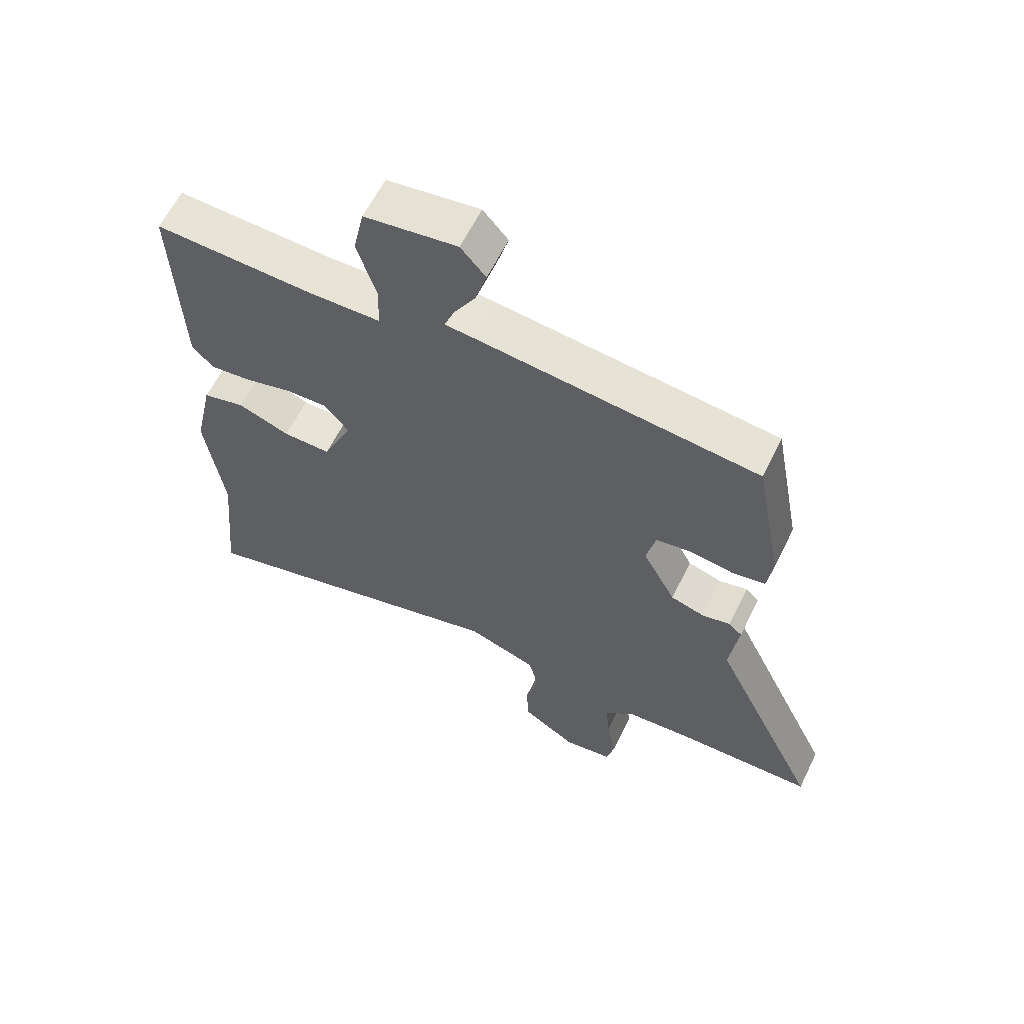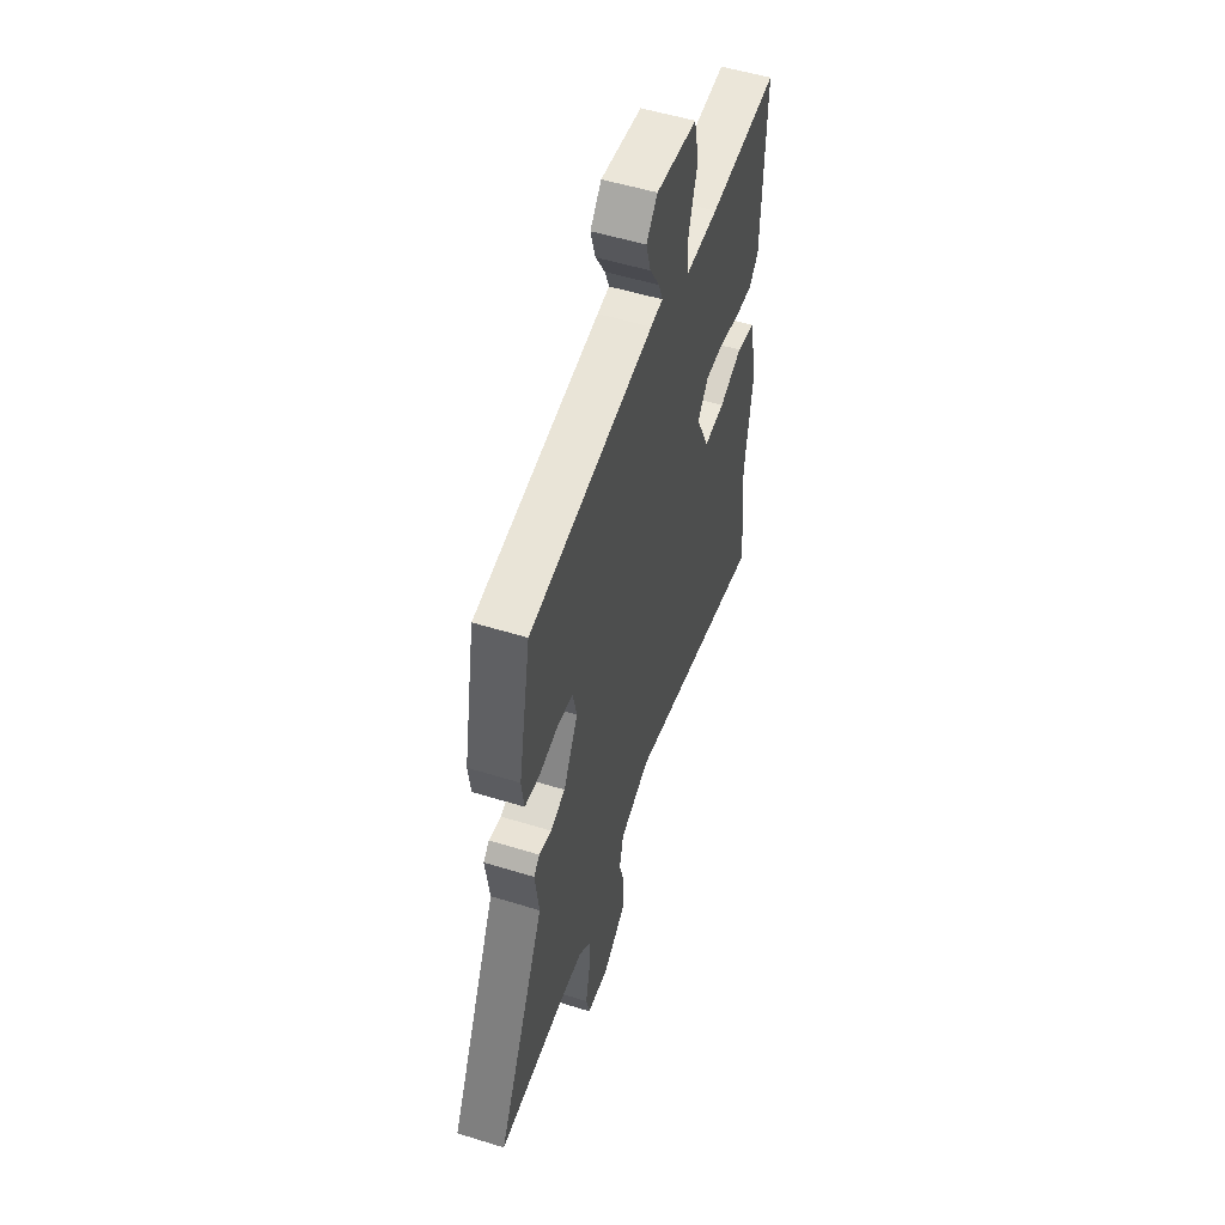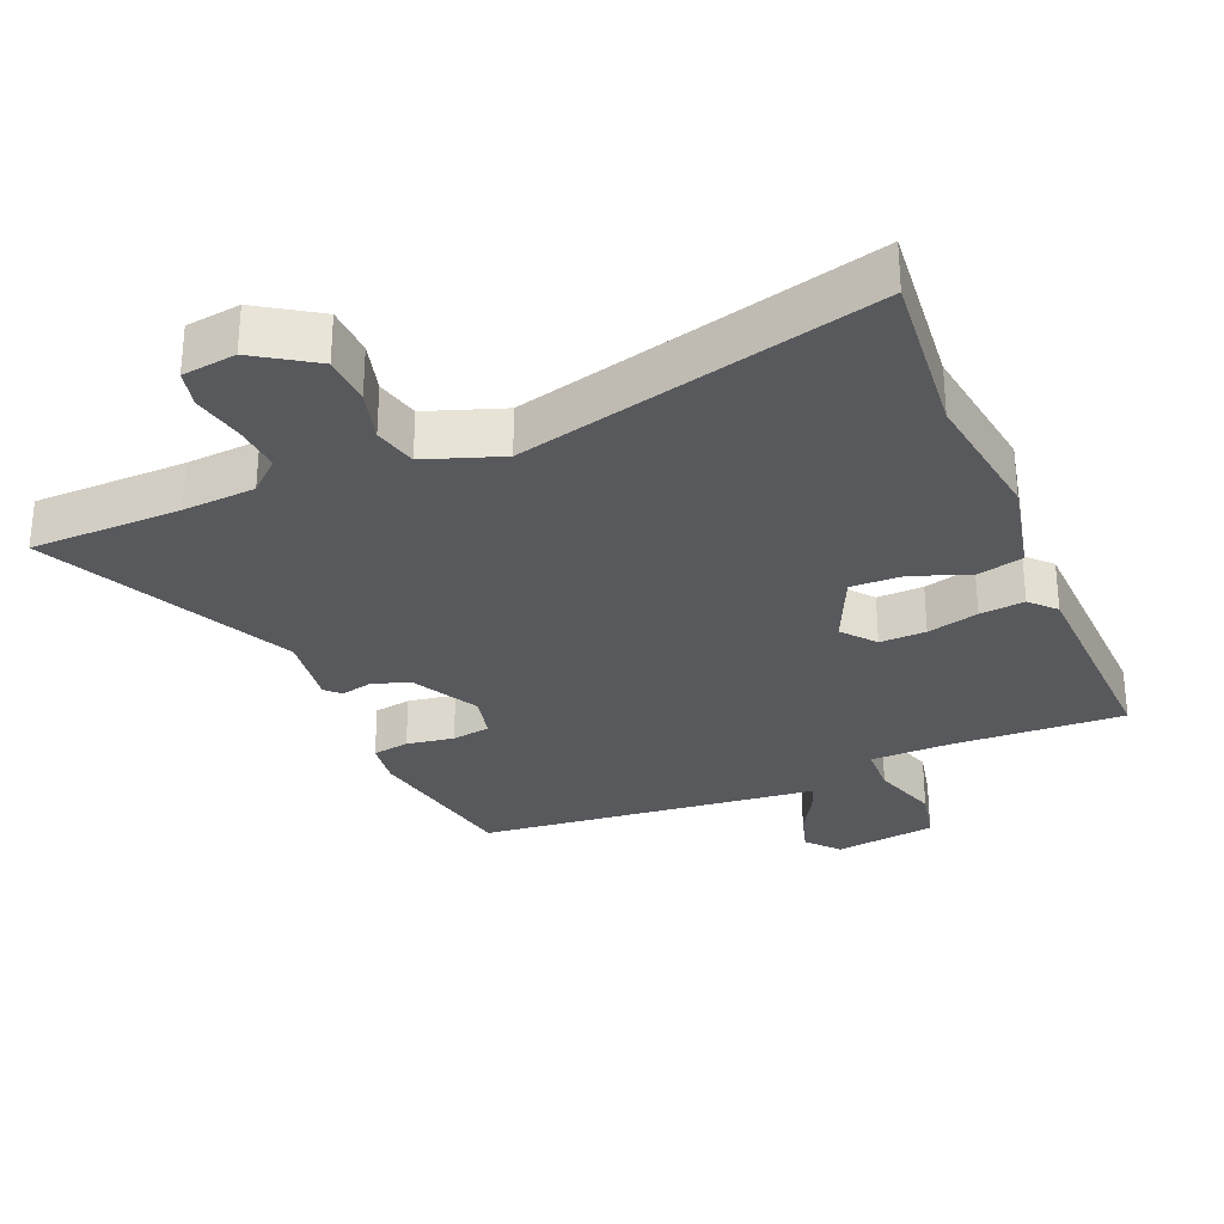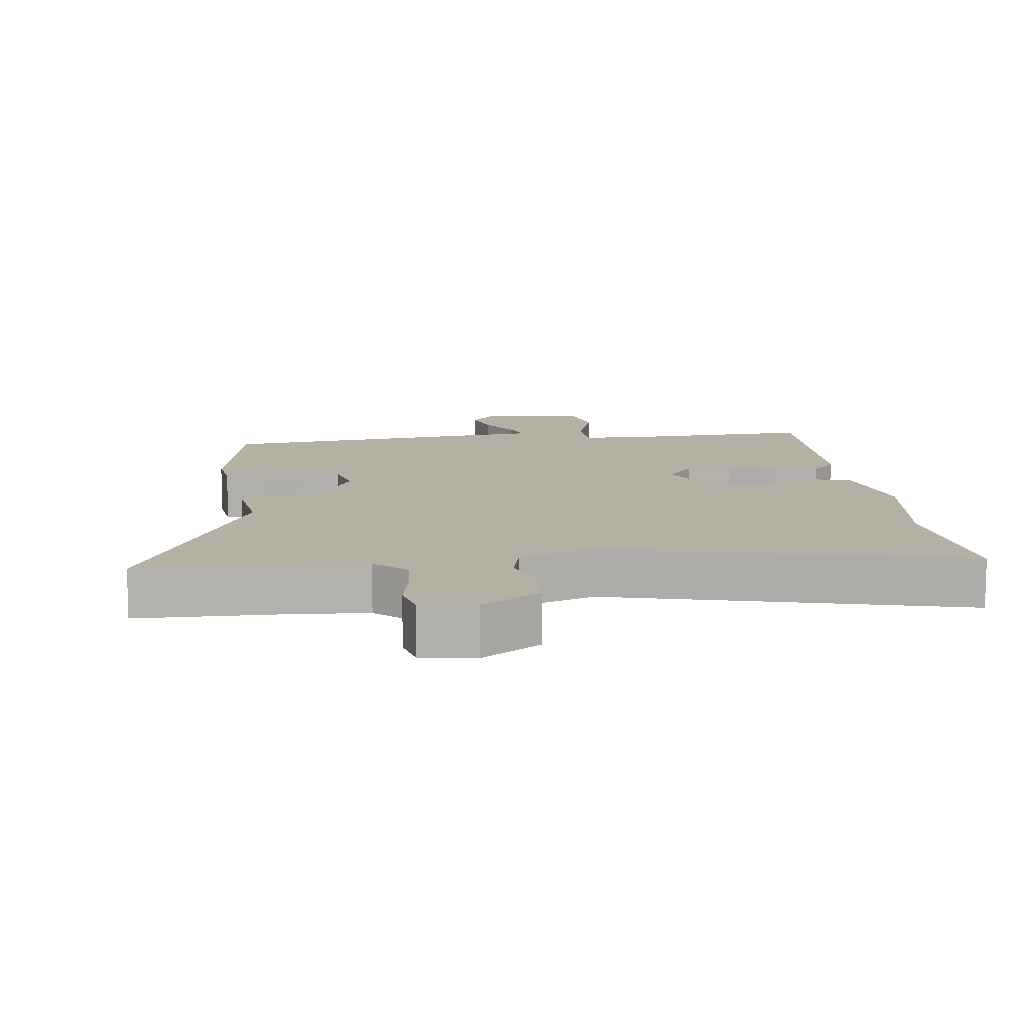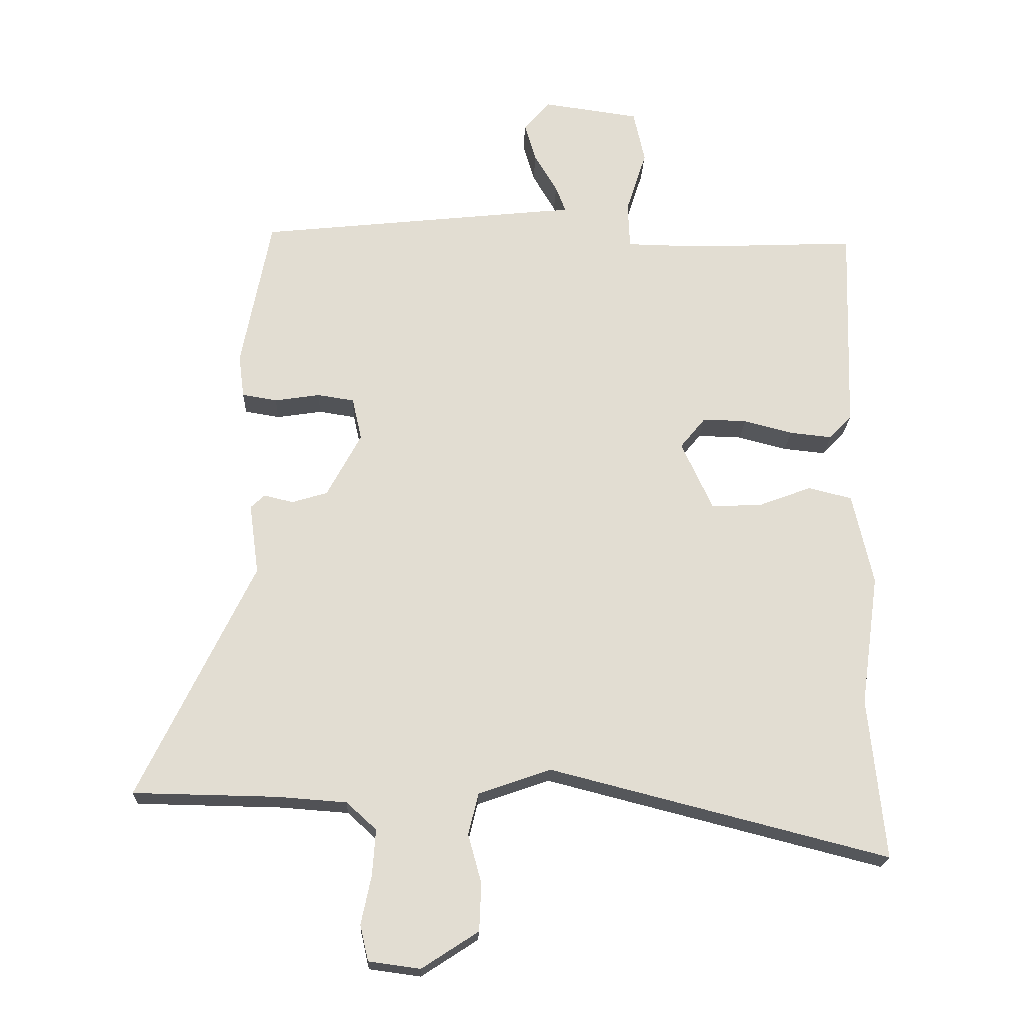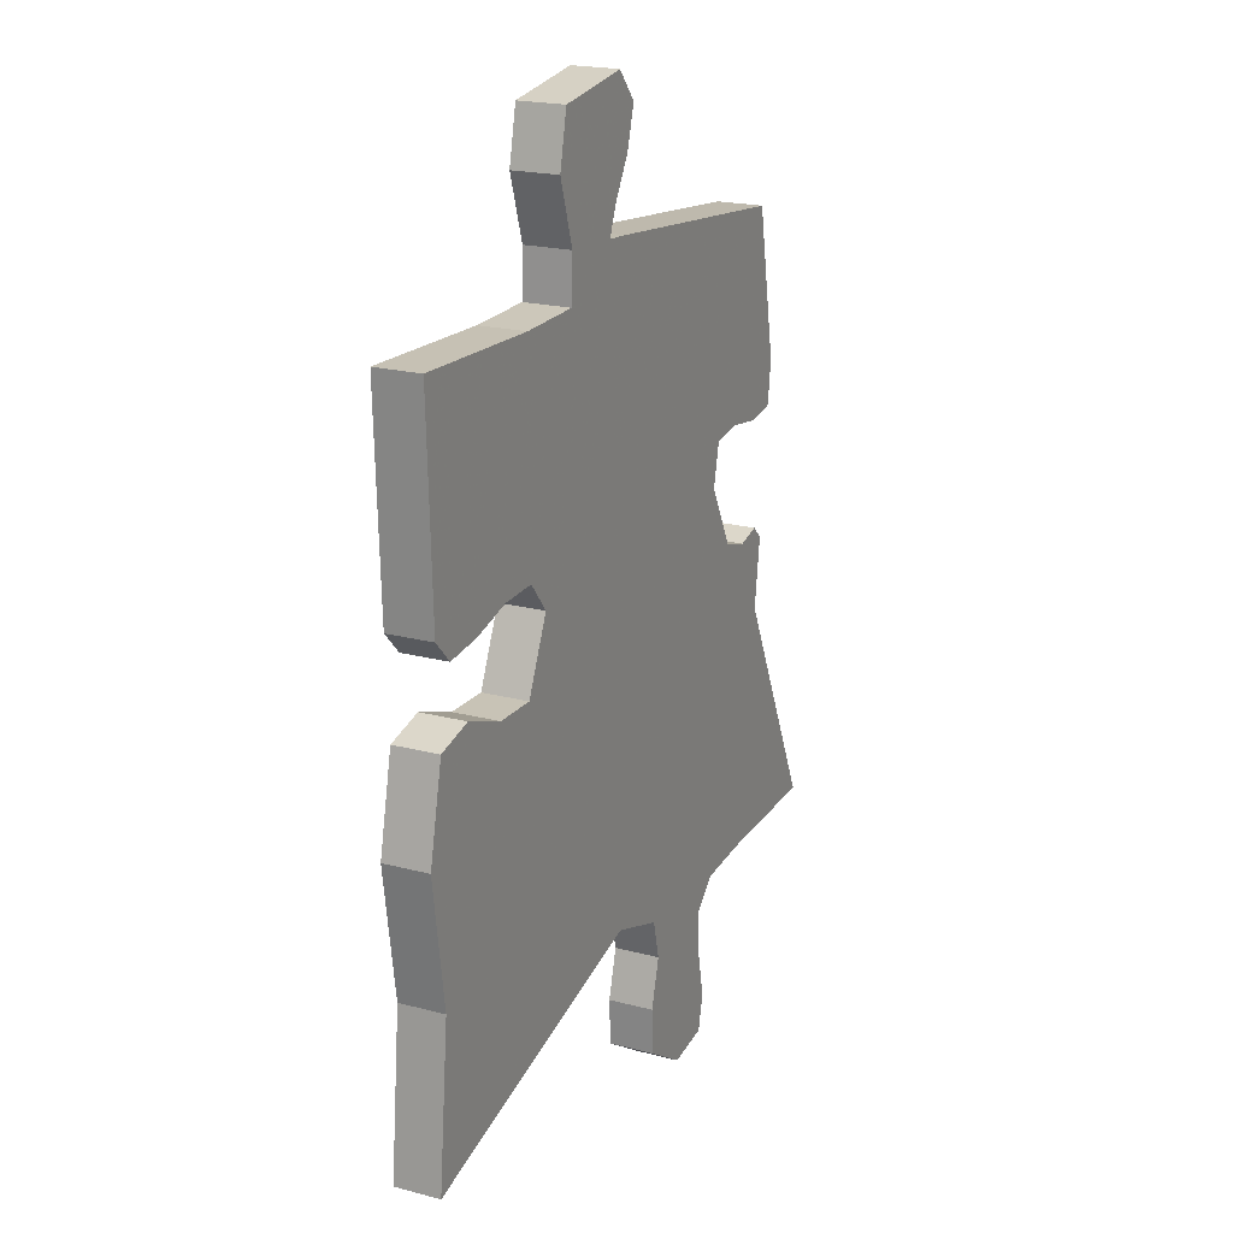
<metadata>
{"format":"obj","ext":"obj","renderer":"f3d","projection":"perspective","resolution":1024,"background":"white","views":[{"elev":61.4,"azim":26.1,"up":"+Z"},{"elev":53.5,"azim":108.3,"up":"+Z"},{"elev":-29.8,"azim":-157.2,"up":"+Y"},{"elev":11.4,"azim":172.6,"up":"+Y"},{"elev":-21.2,"azim":177.8,"up":"+Z"},{"elev":20.6,"azim":-64.5,"up":"+Z"}]}
</metadata>
<code>
v -0.509 0.07 -0.589
v -0.484 0.07 -0.335
v -0.513 0.07 -0.128
v -0.481 0.07 0.017
v -0.412 0.07 0.034
v -0.327 0.07 0.002
v -0.249 0.07 0
v -0.2 0.07 0.107
v -0.24 0.07 0.156
v -0.309 0.07 0.154
v -0.386 0.07 0.134
v -0.453 0.07 0.127
v -0.488 0.07 0.164
v -0.499 0.07 0.495
v -0.242 0.07 0.484
v -0.121 0.07 0.486
v -0.118 0.07 0.559
v -0.15 0.07 0.659
v -0.132 0.07 0.742
v 0.02 0.07 0.763
v 0.061 0.07 0.716
v 0.043 0.07 0.654
v 0.007 0.07 0.593
v -0.009 0.07 0.551
v 0.036 0.07 0.547
v 0.499 0.07 0.497
v 0.545 0.07 0.256
v 0.536 0.07 0.188
v 0.481 0.07 0.179
v 0.41 0.07 0.19
v 0.352 0.07 0.181
v 0.337 0.07 0.114
v 0.391 0.07 0.013
v 0.447 0.07 -0.004
v 0.493 0.07 0.007
v 0.515 0.07 -0.014
v 0.5 0.07 -0.125
v 0.679 0.07 -0.497
v 0.453 0.07 -0.501
v 0.344 0.07 -0.509
v 0.297 0.07 -0.552
v 0.302 0.07 -0.624
v 0.318 0.07 -0.701
v 0.305 0.07 -0.757
v 0.224 0.07 -0.768
v 0.135 0.07 -0.71
v 0.132 0.07 -0.635
v 0.153 0.07 -0.558
v 0.137 0.07 -0.493
v 0.023 0.07 -0.453
v -0.509 0 -0.589
v -0.484 0 -0.335
v -0.513 0 -0.128
v -0.481 0 0.017
v -0.412 0 0.034
v -0.327 0 0.002
v -0.249 0 0
v -0.2 0 0.107
v -0.24 0 0.156
v -0.309 0 0.154
v -0.386 0 0.134
v -0.453 0 0.127
v -0.488 0 0.164
v -0.499 0 0.495
v -0.242 0 0.484
v -0.121 0 0.486
v -0.118 0 0.559
v -0.15 0 0.659
v -0.132 0 0.742
v 0.02 0 0.763
v 0.061 0 0.716
v 0.043 0 0.654
v 0.007 0 0.593
v -0.009 0 0.551
v 0.036 0 0.547
v 0.499 0 0.497
v 0.545 0 0.256
v 0.536 0 0.188
v 0.481 0 0.179
v 0.41 0 0.19
v 0.352 0 0.181
v 0.337 0 0.114
v 0.391 0 0.013
v 0.447 0 -0.004
v 0.493 0 0.007
v 0.515 0 -0.014
v 0.5 0 -0.125
v 0.679 0 -0.497
v 0.453 0 -0.501
v 0.344 0 -0.509
v 0.297 0 -0.552
v 0.302 0 -0.624
v 0.318 0 -0.701
v 0.305 0 -0.757
v 0.224 0 -0.768
v 0.135 0 -0.71
v 0.132 0 -0.635
v 0.153 0 -0.558
v 0.137 0 -0.493
v 0.023 0 -0.453
f 45 46 47 48
f 45 48 49
f 42 43 44 45
f 41 42 45 49
f 40 41 49
f 39 40 49 50
f 37 38 39 50
f 34 35 36 37
f 33 34 37 50
f 27 28 29 30
f 27 30 31
f 24 25 26 27
f 24 27 31
f 20 21 22 23
f 20 23 24
f 17 18 19 20
f 16 17 20 24
f 12 13 14 15
f 10 11 12 15
f 9 10 15 16
f 8 9 16 24
f 3 4 5 6
f 2 3 6 7
f 1 2 7
f 32 33 50 1
f 8 24 31 32
f 1 7 8 32
f 98 97 96 95
f 99 98 95
f 95 94 93 92
f 99 95 92 91
f 99 91 90
f 100 99 90 89
f 100 89 88 87
f 87 86 85 84
f 100 87 84 83
f 80 79 78 77
f 81 80 77
f 77 76 75 74
f 81 77 74
f 73 72 71 70
f 74 73 70
f 70 69 68 67
f 74 70 67 66
f 65 64 63 62
f 65 62 61 60
f 66 65 60 59
f 74 66 59 58
f 56 55 54 53
f 57 56 53 52
f 57 52 51
f 51 100 83 82
f 82 81 74 58
f 82 58 57 51
f 1 51 52 2
f 2 52 53 3
f 3 53 54 4
f 4 54 55 5
f 5 55 56 6
f 6 56 57 7
f 7 57 58 8
f 8 58 59 9
f 9 59 60 10
f 10 60 61 11
f 11 61 62 12
f 12 62 63 13
f 13 63 64 14
f 14 64 65 15
f 15 65 66 16
f 16 66 67 17
f 17 67 68 18
f 18 68 69 19
f 19 69 70 20
f 20 70 71 21
f 21 71 72 22
f 22 72 73 23
f 23 73 74 24
f 24 74 75 25
f 25 75 76 26
f 26 76 77 27
f 27 77 78 28
f 28 78 79 29
f 29 79 80 30
f 30 80 81 31
f 31 81 82 32
f 32 82 83 33
f 33 83 84 34
f 34 84 85 35
f 35 85 86 36
f 36 86 87 37
f 37 87 88 38
f 38 88 89 39
f 39 89 90 40
f 40 90 91 41
f 41 91 92 42
f 42 92 93 43
f 43 93 94 44
f 44 94 95 45
f 45 95 96 46
f 46 96 97 47
f 47 97 98 48
f 48 98 99 49
f 49 99 100 50
f 50 100 51 1

</code>
